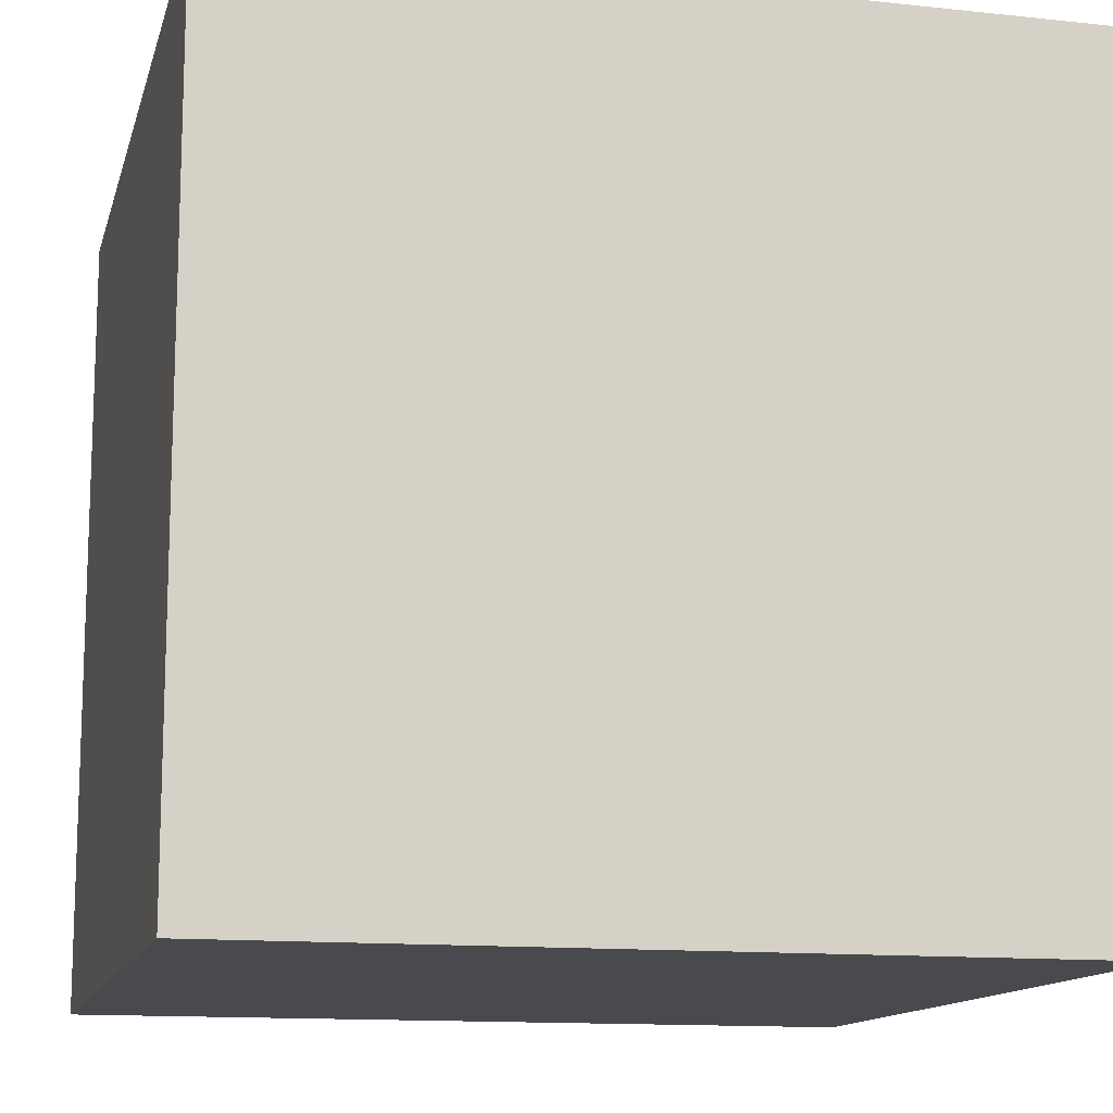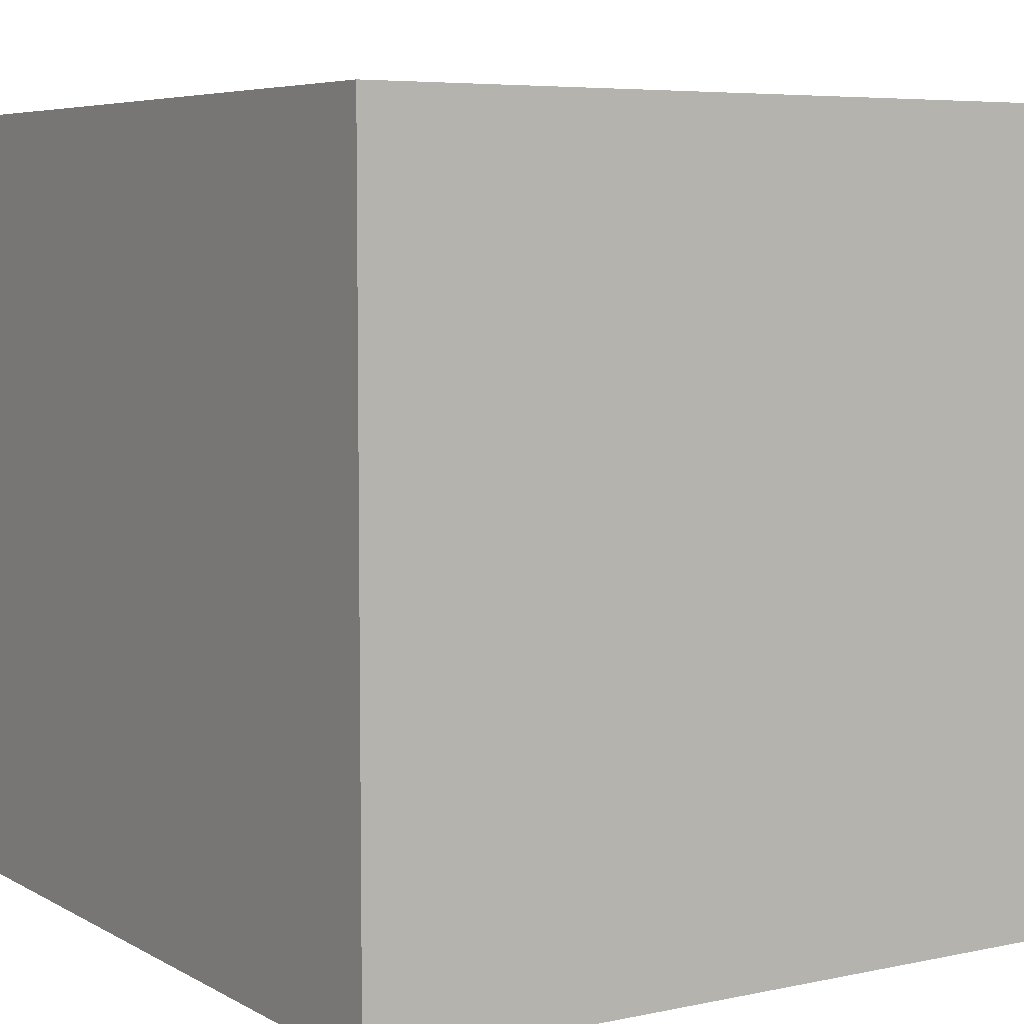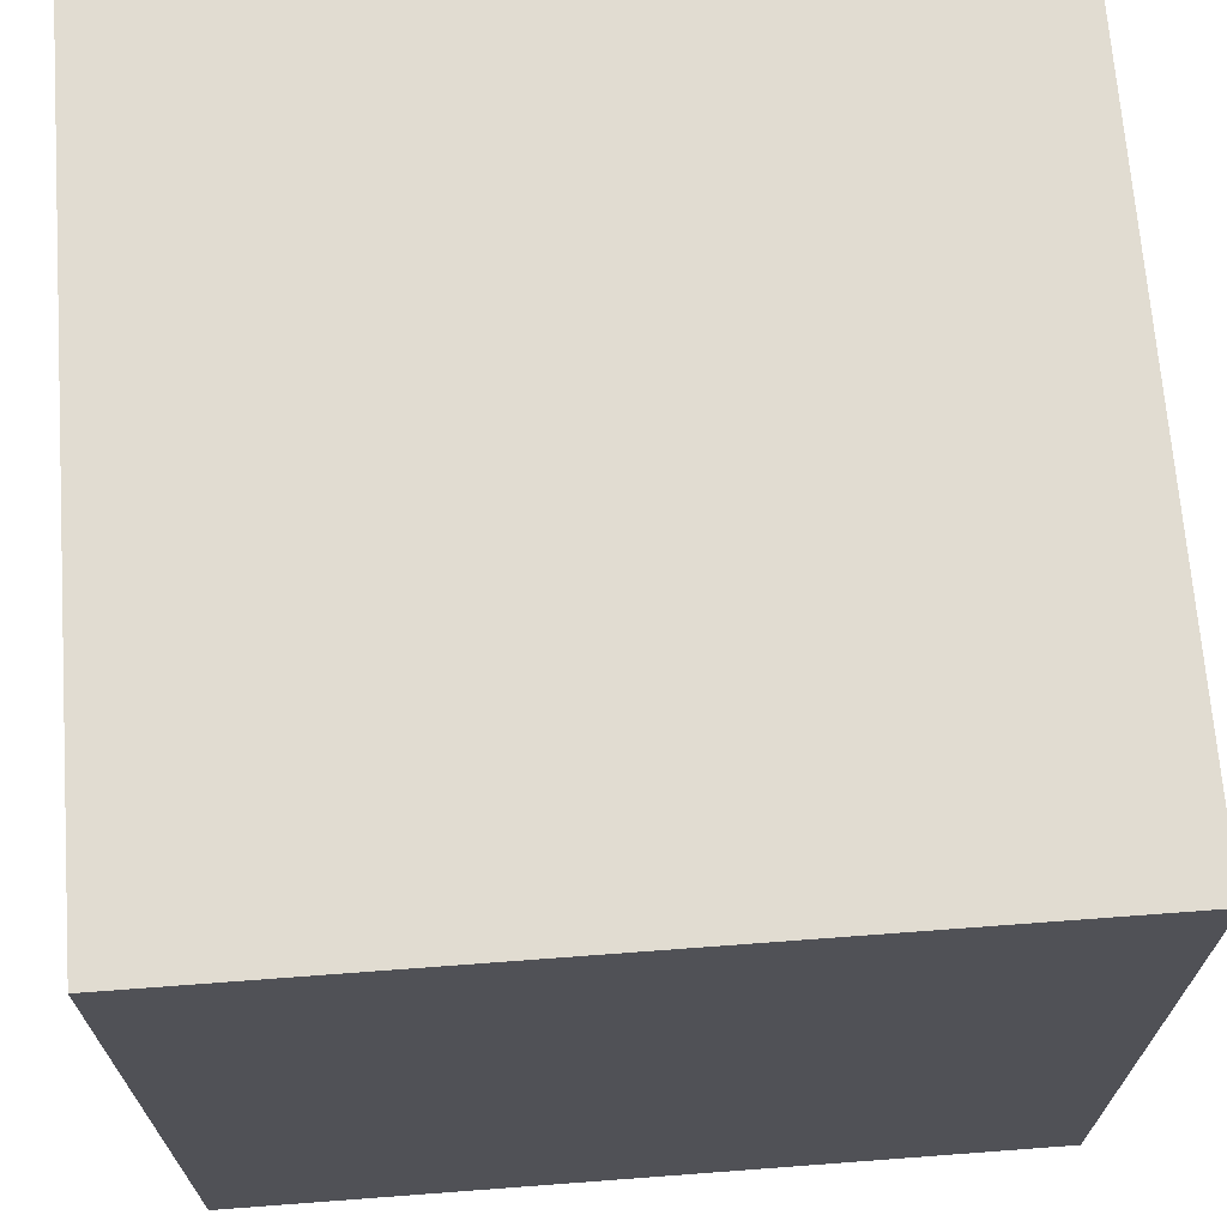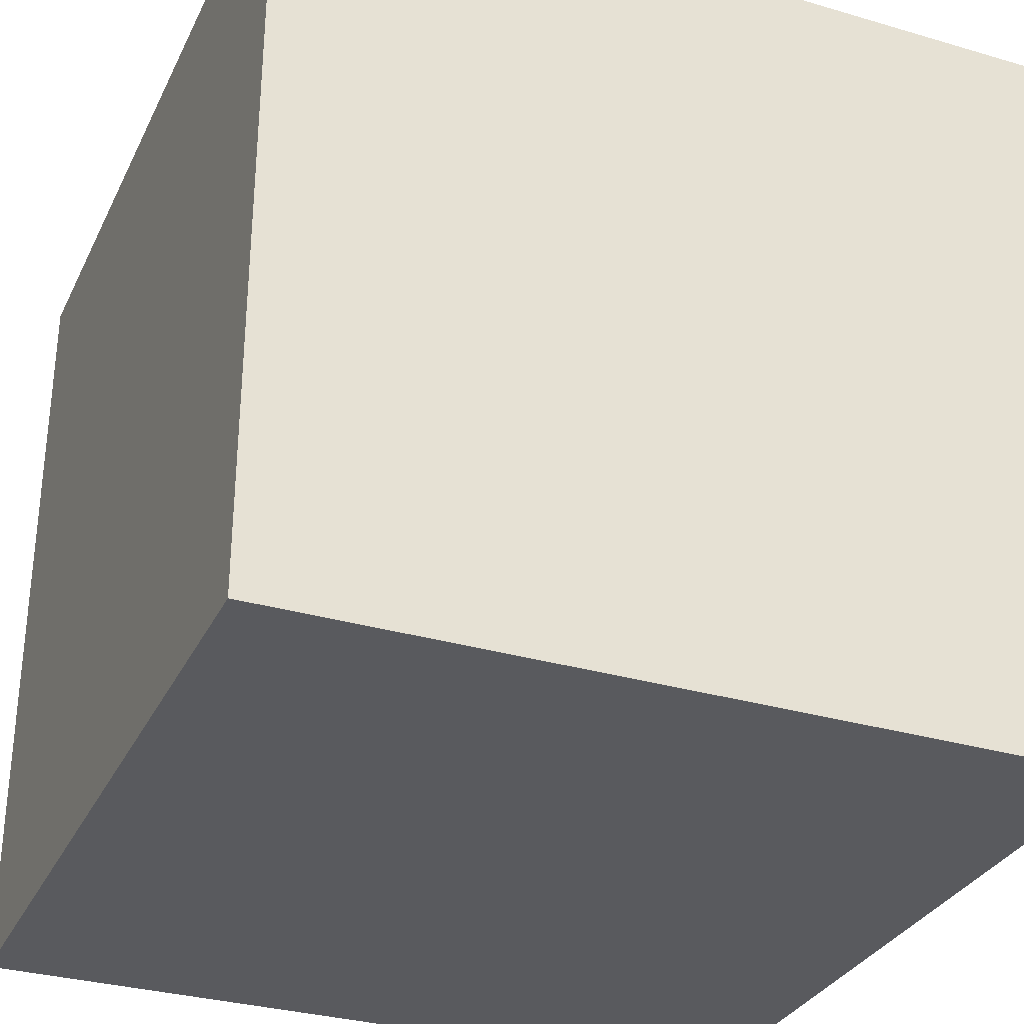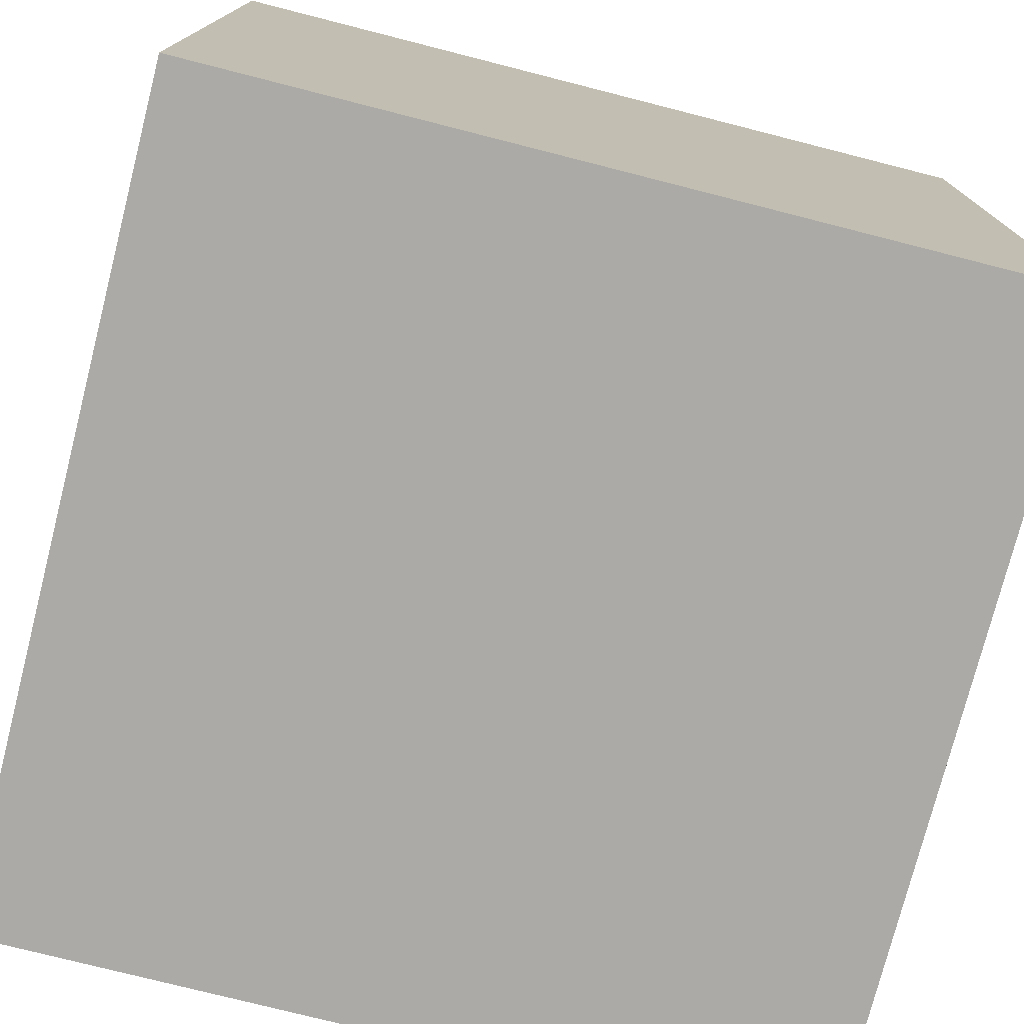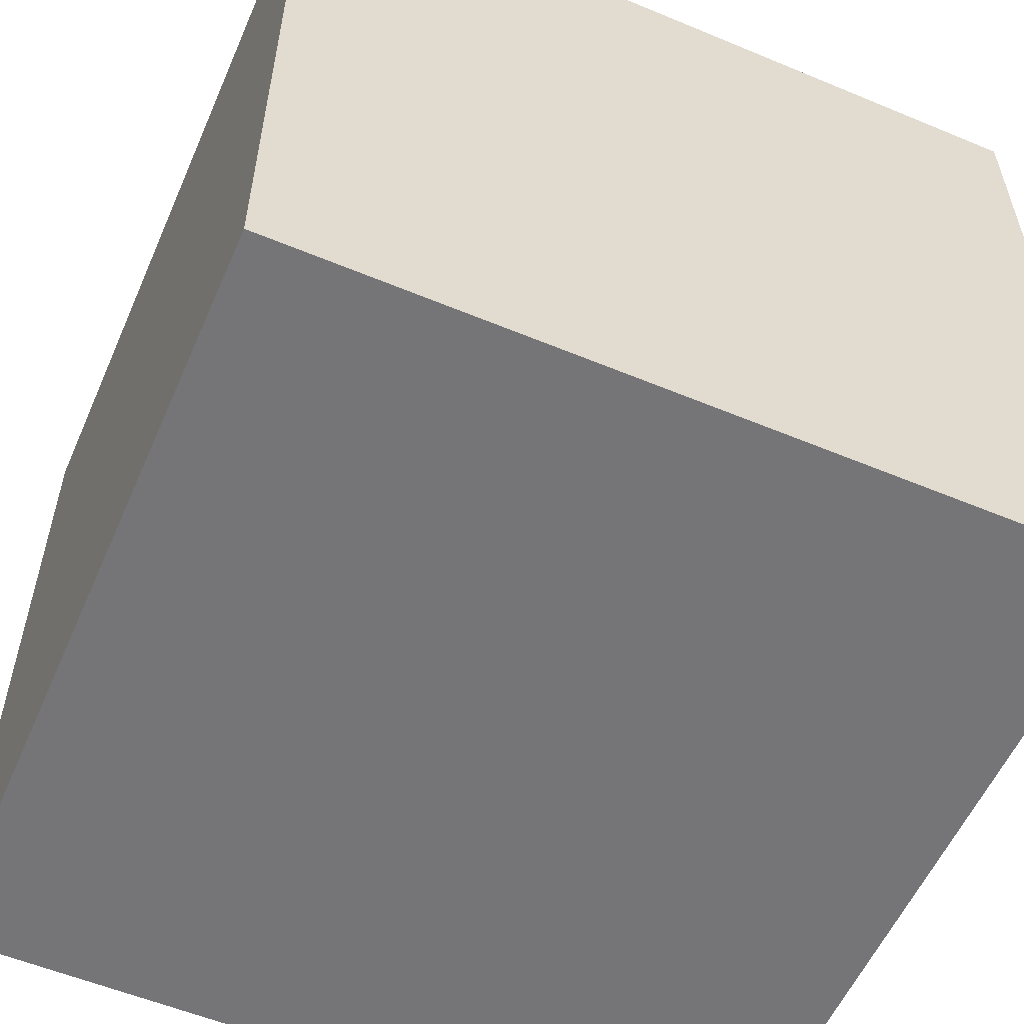
<metadata>
{"format":"obj","ext":"obj","renderer":"f3d","projection":"perspective","resolution":1024,"background":"white","views":[{"elev":-13.1,"azim":76.2,"up":"+Y"},{"elev":6.0,"azim":-122.5,"up":"+Y"},{"elev":69.0,"azim":85.7,"up":"+Z"},{"elev":-31.7,"azim":-22.5,"up":"+Y"},{"elev":-76.1,"azim":75.7,"up":"+Z"},{"elev":-56.6,"azim":156.5,"up":"+Z"}]}
</metadata>
<code>
o cube
v -0.5 -0.5 0.5
v 0.5 -0.5 0.5
v -0.5 0.5 0.5
v 0.5 0.5 0.5
v -0.5 0.5 -0.5
v 0.5 0.5 -0.5
v -0.5 -0.5 -0.5
v 0.5 -0.5 -0.5
g cube
f 1 2 3
f 3 2 4
f 3 4 5
f 5 4 6
f 5 6 7
f 7 6 8
f 7 8 1
f 1 8 2
f 2 8 4
f 4 8 6
f 7 1 5
f 5 1 3

</code>
